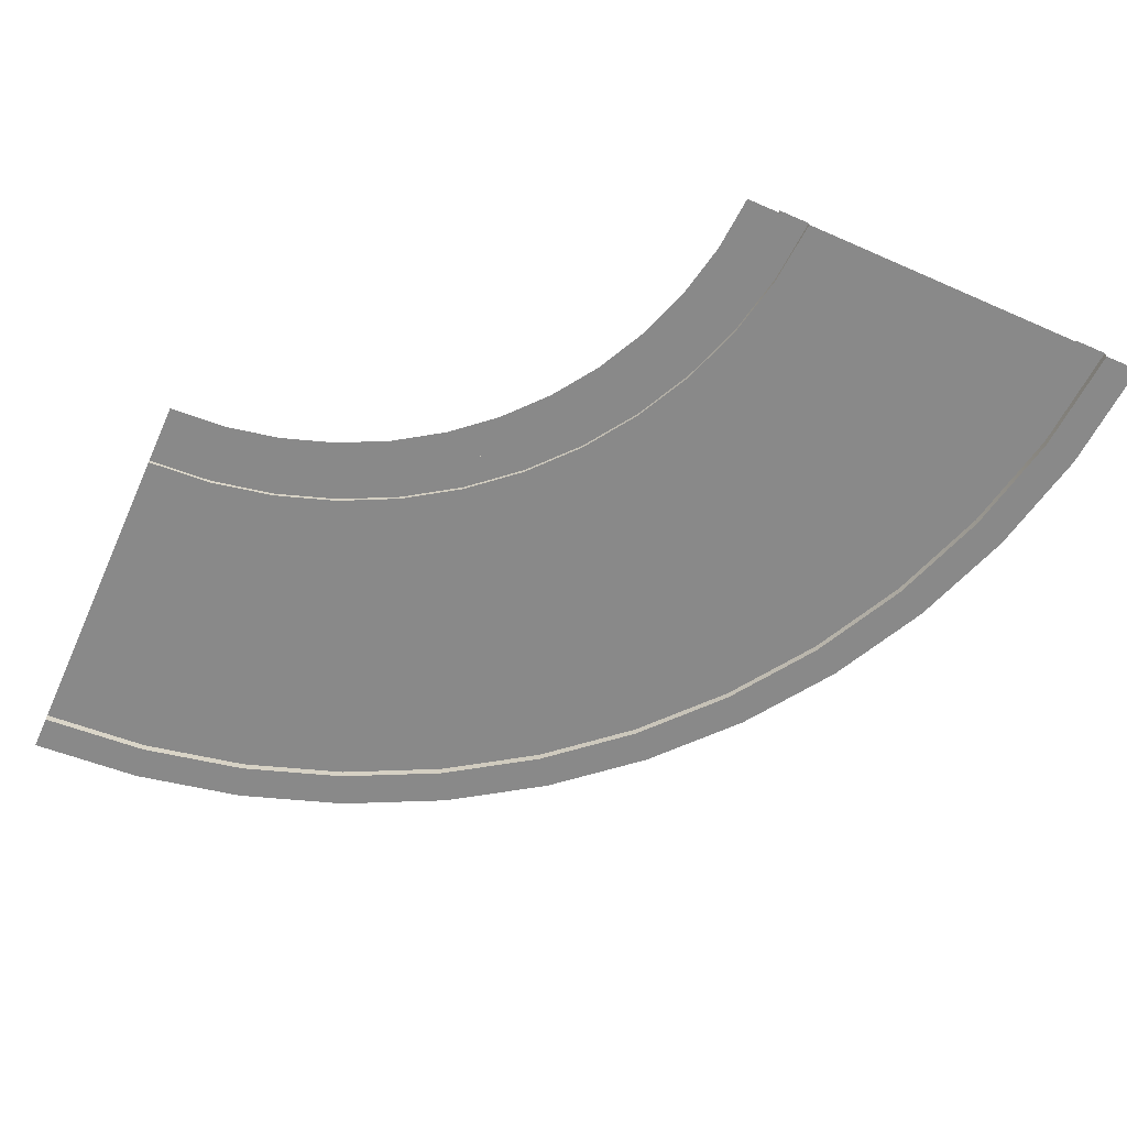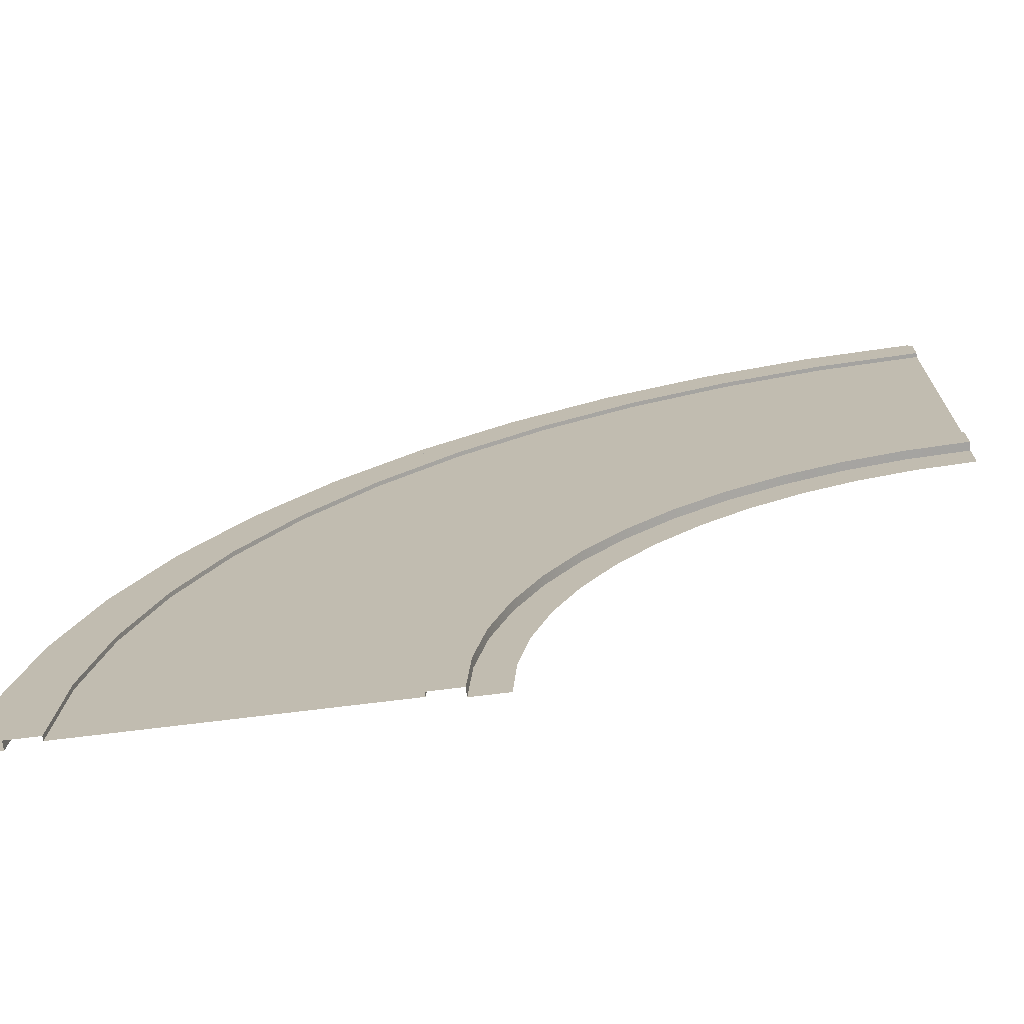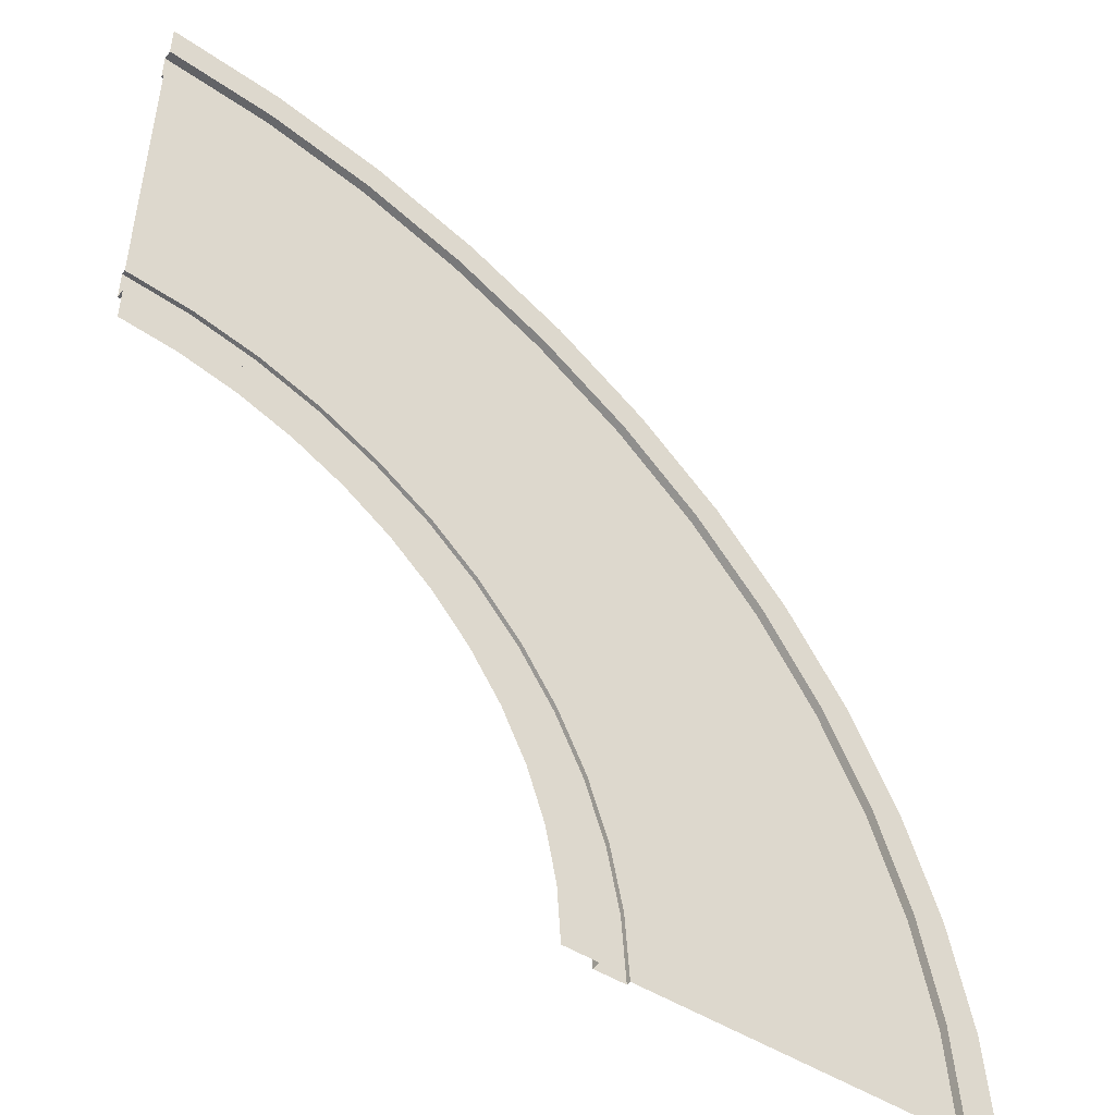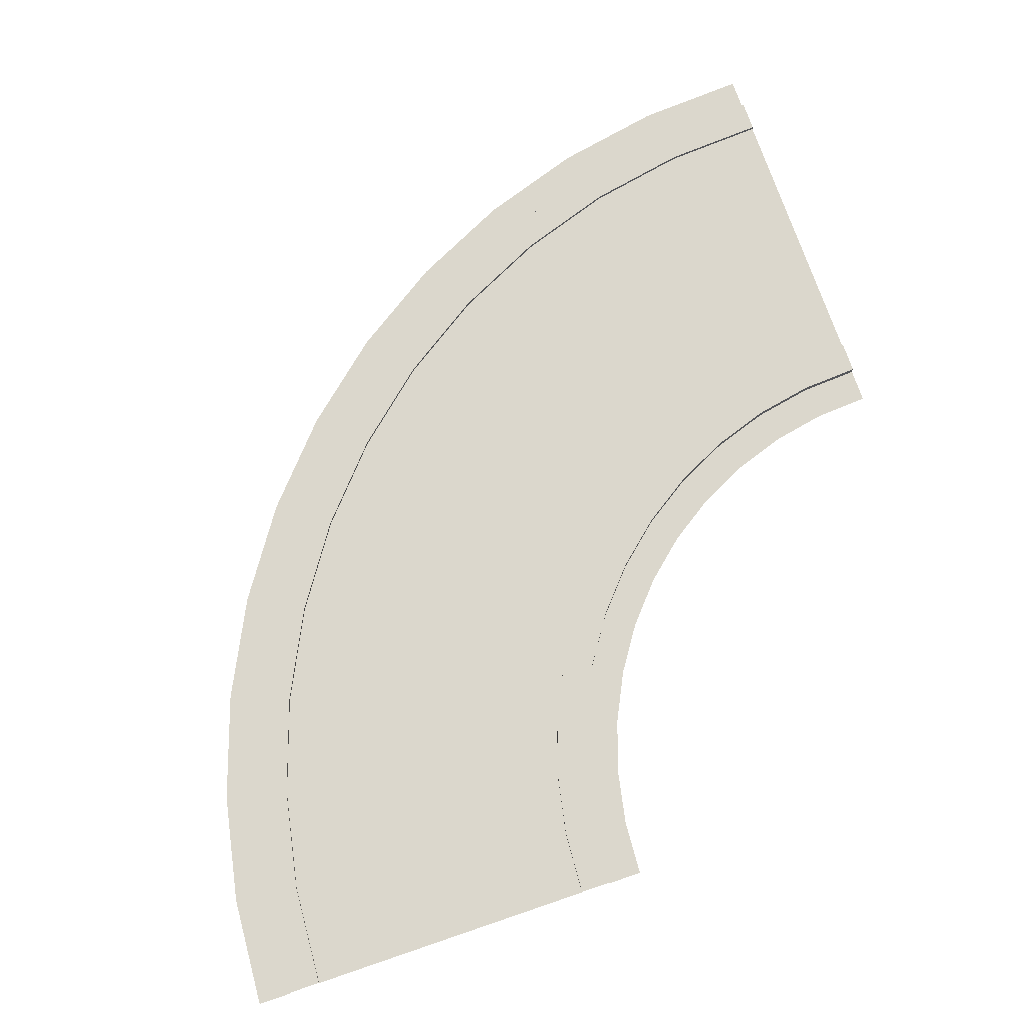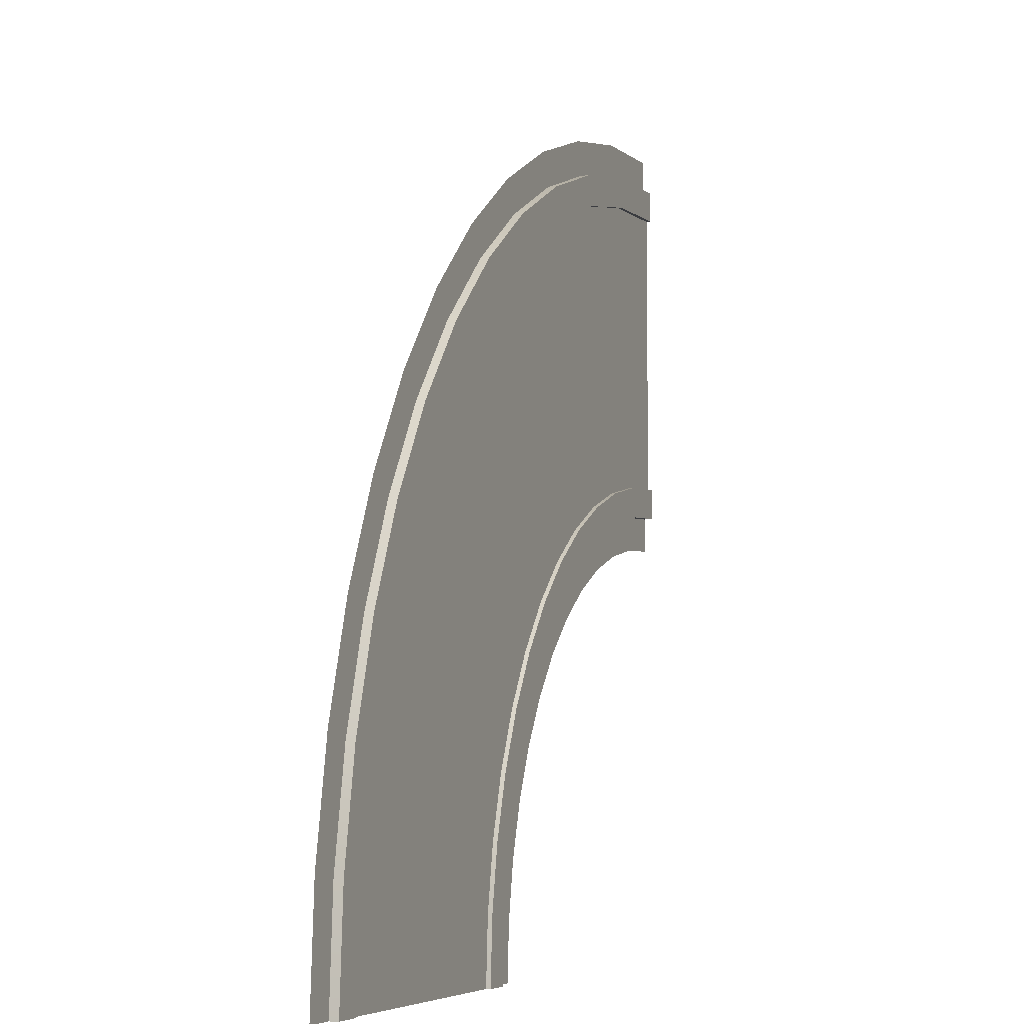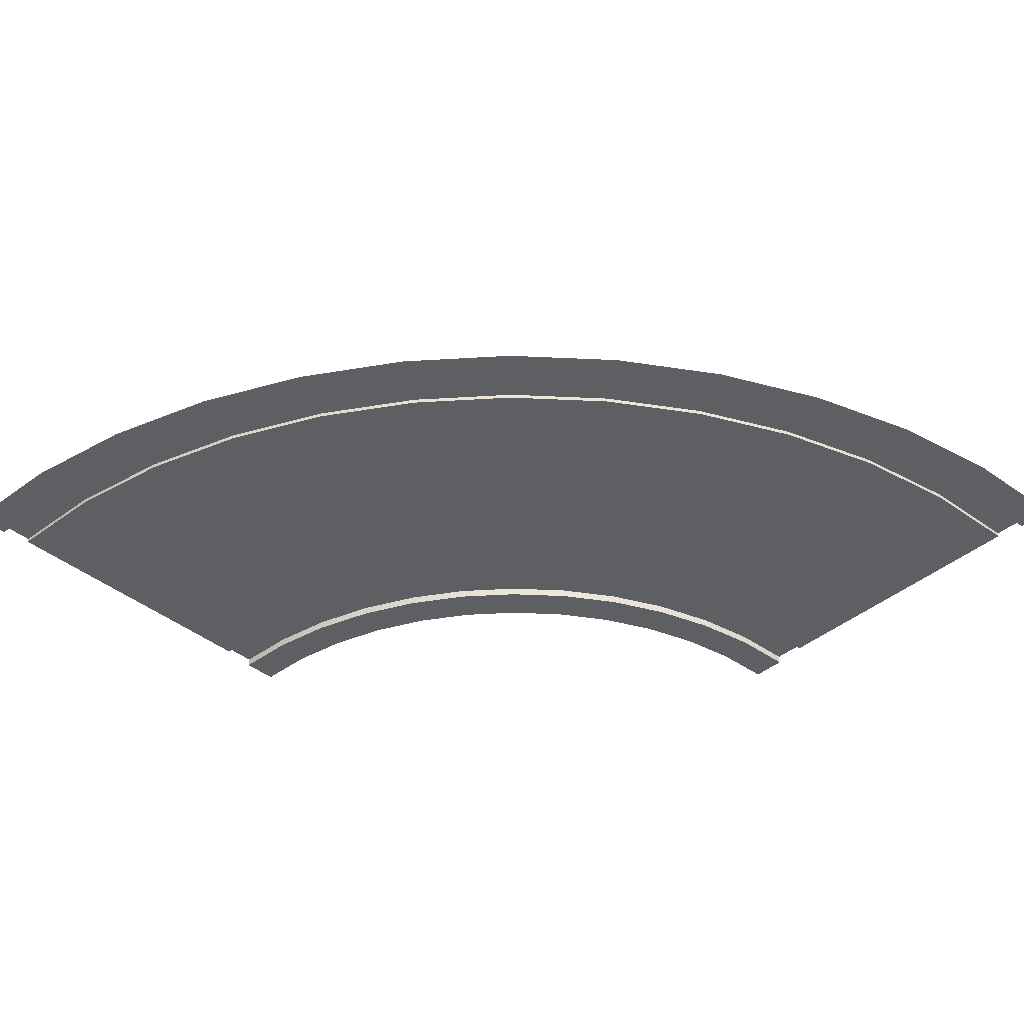
<metadata>
{"format":"obj","ext":"obj","renderer":"f3d","projection":"perspective","resolution":1024,"background":"white","views":[{"elev":-63.1,"azim":-114.1,"up":"+Y"},{"elev":-71.9,"azim":-172.9,"up":"+Z"},{"elev":-48.3,"azim":-35.7,"up":"+Z"},{"elev":73.2,"azim":161.2,"up":"+Y"},{"elev":-6.1,"azim":110.1,"up":"+Z"},{"elev":-41.4,"azim":45.5,"up":"+Y"}]}
</metadata>
<code>
g roadCornerLarge
v -18.49 0.1 11.45
v -20 0.1 11.55
v -18.49 0.2 11.45
v -20 0.2 11.55
v -17.01 0.1 11.16
v -17.01 0.2 11.16
v -15.58 0.1 10.67
v -15.58 0.2 10.67
v -14.23 0.1 10
v -14.23 0.2 10
v -12.97 0.1 9.162
v -12.97 0.2 9.162
v -8.451 0.2 0
v -8.55 0.2 1.507
v -9.183 0.2 3.61e-15
v -8.845 0.2 2.989
v -9.33 0.2 4.419
v -9.276 0.2 1.412
v -9.552 0.2 2.8
v -9.999 0.2 5.774
v -10.01 0.2 4.139
v -10.84 0.2 7.03
v -10.63 0.2 5.408
v -11.42 0.2 6.585
v -11.83 0.2 8.166
v -12.35 0.2 7.648
v -13.42 0.2 8.581
v -14.59 0.2 9.367
v -15.86 0.2 9.993
v -17.2 0.2 10.45
v -18.59 0.2 10.72
v -20 0.2 10.82
v -11.83 0.1 8.166
v -10.84 0.1 7.03
v -9.33 0.1 4.419
v -9.999 0.1 5.774
v -8.55 0.1 1.507
v -8.845 0.1 2.989
v -13.42 0 8.581
v -12.35 0 7.648
v -9.552 0 2.8
v -10.01 0 4.139
v -8.451 0.1 0
v -9.276 0 1.412
v -10.63 0 5.408
v -11.42 0 6.585
v -9.183 0 3.61e-15
v -14.59 0 9.367
v -15.86 0 9.993
v -17.2 0 10.45
v -18.59 0 10.72
v -20 0 10.82
v -2.277 0.2 7.341
v -2.277 0 7.341
v -3.387 0.2 9.592
v -3.387 0 9.592
v -1.47 0.2 4.965
v -1.47 0 4.965
v -4.781 0.2 11.68
v -4.781 0 11.68
v -12.66 0 17.72
v -15.03 0 18.53
v -12.66 0.2 17.72
v -15.03 0.2 18.53
v -10.41 0 16.61
v -10.41 0.2 16.61
v -8.322 0 15.22
v -8.322 0.2 15.22
v -6.435 0 13.56
v -6.435 0.2 13.56
v -5.362 0.1 11.23
v -5.362 0.2 11.23
v -6.953 0.1 13.05
v -6.953 0.2 13.05
v -10.77 0.1 15.98
v -8.768 0.1 14.64
v -10.77 0.2 15.98
v -8.768 0.2 14.64
v -17.59 0.1 18.29
v -15.22 0.1 17.82
v -17.59 0.2 18.29
v -15.22 0.2 17.82
v -12.94 0.1 17.05
v -12.94 0.2 17.05
v -0.8165 0.2 3.61e-15
v -0.8165 0 3.61e-15
v -0.9806 0.2 2.504
v -0.9806 0 2.504
v -1.707 0.1 2.408
v -1.707 0.2 2.408
v -2.177 0.1 4.776
v -2.177 0.2 4.776
v -2.953 0.1 7.061
v -2.953 0.2 7.061
v -4.021 0.1 9.226
v -4.021 0.2 9.226
v -1.549 0.1 0
v -1.549 0.2 0
v -20 0.1 18.45
v -20 0.2 18.45
v -17.5 0 19.02
v -20 0 19.18
v -17.5 0.2 19.02
v -20 0.2 19.18
v -10 0 3.61e-15
v -10.09 0 1.305
v -10.34 0 2.588
v -10.76 0 3.827
v -11.34 0 5
v -12.07 0 6.088
v -12.93 0 7.071
v -13.91 0 7.934
v -15 0 8.66
v -16.17 0 9.239
v -17.41 0 9.659
v -18.69 0 9.914
v -20 0 10
v 0 0 3.61e-15
v -0.1711 0 2.611
v -0.6815 0 5.176
v -1.522 0 7.654
v -2.679 0 10
v -4.133 0 12.18
v -5.858 0 14.14
v -7.825 0 15.87
v -10 0 17.32
v -12.35 0 18.48
v -14.82 0 19.32
v -17.39 0 19.83
v -20 0 20
f 2 1 3
f 3 4 2
f 1 5 6
f 6 3 1
f 5 7 8
f 8 6 5
f 7 9 10
f 10 8 7
f 9 11 12
f 12 10 9
f 14 13 15
f 15 16 14
f 15 17 16
f 15 18 17
f 18 19 17
f 19 20 17
f 19 21 20
f 21 22 20
f 21 23 22
f 23 24 22
f 24 25 22
f 24 26 25
f 26 12 25
f 26 27 12
f 27 10 12
f 27 28 10
f 28 8 10
f 28 29 8
f 29 6 8
f 29 30 6
f 30 3 6
f 30 31 3
f 31 4 3
f 31 32 4
f 11 33 25
f 25 12 11
f 34 22 25
f 25 33 34
f 35 17 20
f 20 36 35
f 36 20 22
f 22 34 36
f 37 14 16
f 16 38 37
f 40 39 27
f 27 26 40
f 38 16 17
f 17 35 38
f 19 41 42
f 42 21 19
f 43 13 14
f 14 37 43
f 18 44 41
f 41 19 18
f 23 45 46
f 46 24 23
f 15 47 44
f 44 18 15
f 24 46 40
f 40 26 24
f 21 42 45
f 45 23 21
f 39 48 28
f 28 27 39
f 48 49 29
f 29 28 48
f 49 50 30
f 30 29 49
f 50 51 31
f 31 30 50
f 51 52 32
f 32 31 51
f 54 53 55
f 55 56 54
f 58 57 53
f 53 54 58
f 56 55 59
f 59 60 56
f 62 61 63
f 63 64 62
f 61 65 66
f 66 63 61
f 65 67 68
f 68 66 65
f 67 69 70
f 70 68 67
f 60 59 70
f 70 69 60
f 72 71 73
f 73 74 72
f 76 75 77
f 77 78 76
f 80 79 81
f 81 82 80
f 73 76 78
f 78 74 73
f 75 83 84
f 84 77 75
f 83 80 82
f 82 84 83
f 86 85 87
f 87 88 86
f 90 89 91
f 91 92 90
f 92 91 93
f 93 94 92
f 94 93 95
f 95 96 94
f 96 95 71
f 71 72 96
f 88 87 57
f 57 58 88
f 98 97 89
f 89 90 98
f 79 99 100
f 100 81 79
f 102 101 103
f 103 104 102
f 87 85 98
f 98 57 87
f 98 90 57
f 90 53 57
f 90 92 53
f 92 94 53
f 94 55 53
f 94 96 55
f 96 59 55
f 96 72 59
f 72 70 59
f 72 74 70
f 74 68 70
f 74 78 68
f 78 66 68
f 78 77 66
f 77 63 66
f 77 84 63
f 84 64 63
f 84 82 64
f 82 103 64
f 82 81 103
f 81 104 103
f 81 100 104
f 101 62 64
f 64 103 101
f 44 47 105
f 105 41 44
f 105 42 41
f 105 106 42
f 106 45 42
f 106 107 45
f 107 108 45
f 108 46 45
f 108 109 46
f 109 110 46
f 110 40 46
f 110 111 40
f 111 39 40
f 111 112 39
f 112 48 39
f 112 113 48
f 113 49 48
f 113 114 49
f 114 50 49
f 114 115 50
f 115 51 50
f 115 116 51
f 116 52 51
f 116 117 52
f 119 118 86
f 86 120 119
f 86 88 120
f 88 121 120
f 88 58 121
f 58 54 121
f 54 122 121
f 54 56 122
f 56 123 122
f 56 60 123
f 60 124 123
f 60 69 124
f 69 125 124
f 69 67 125
f 67 126 125
f 67 65 126
f 65 127 126
f 65 61 127
f 61 128 127
f 61 62 128
f 62 129 128
f 62 101 129
f 101 130 129
f 101 102 130
f 89 97 43
f 43 91 89
f 43 93 91
f 43 95 93
f 43 71 95
f 43 73 71
f 43 76 73
f 43 37 76
f 37 38 76
f 38 75 76
f 38 35 75
f 35 36 75
f 36 34 75
f 34 83 75
f 34 33 83
f 33 11 83
f 11 80 83
f 11 9 80
f 9 7 80
f 7 79 80
f 7 5 79
f 5 1 79
f 1 99 79
f 1 2 99

</code>
